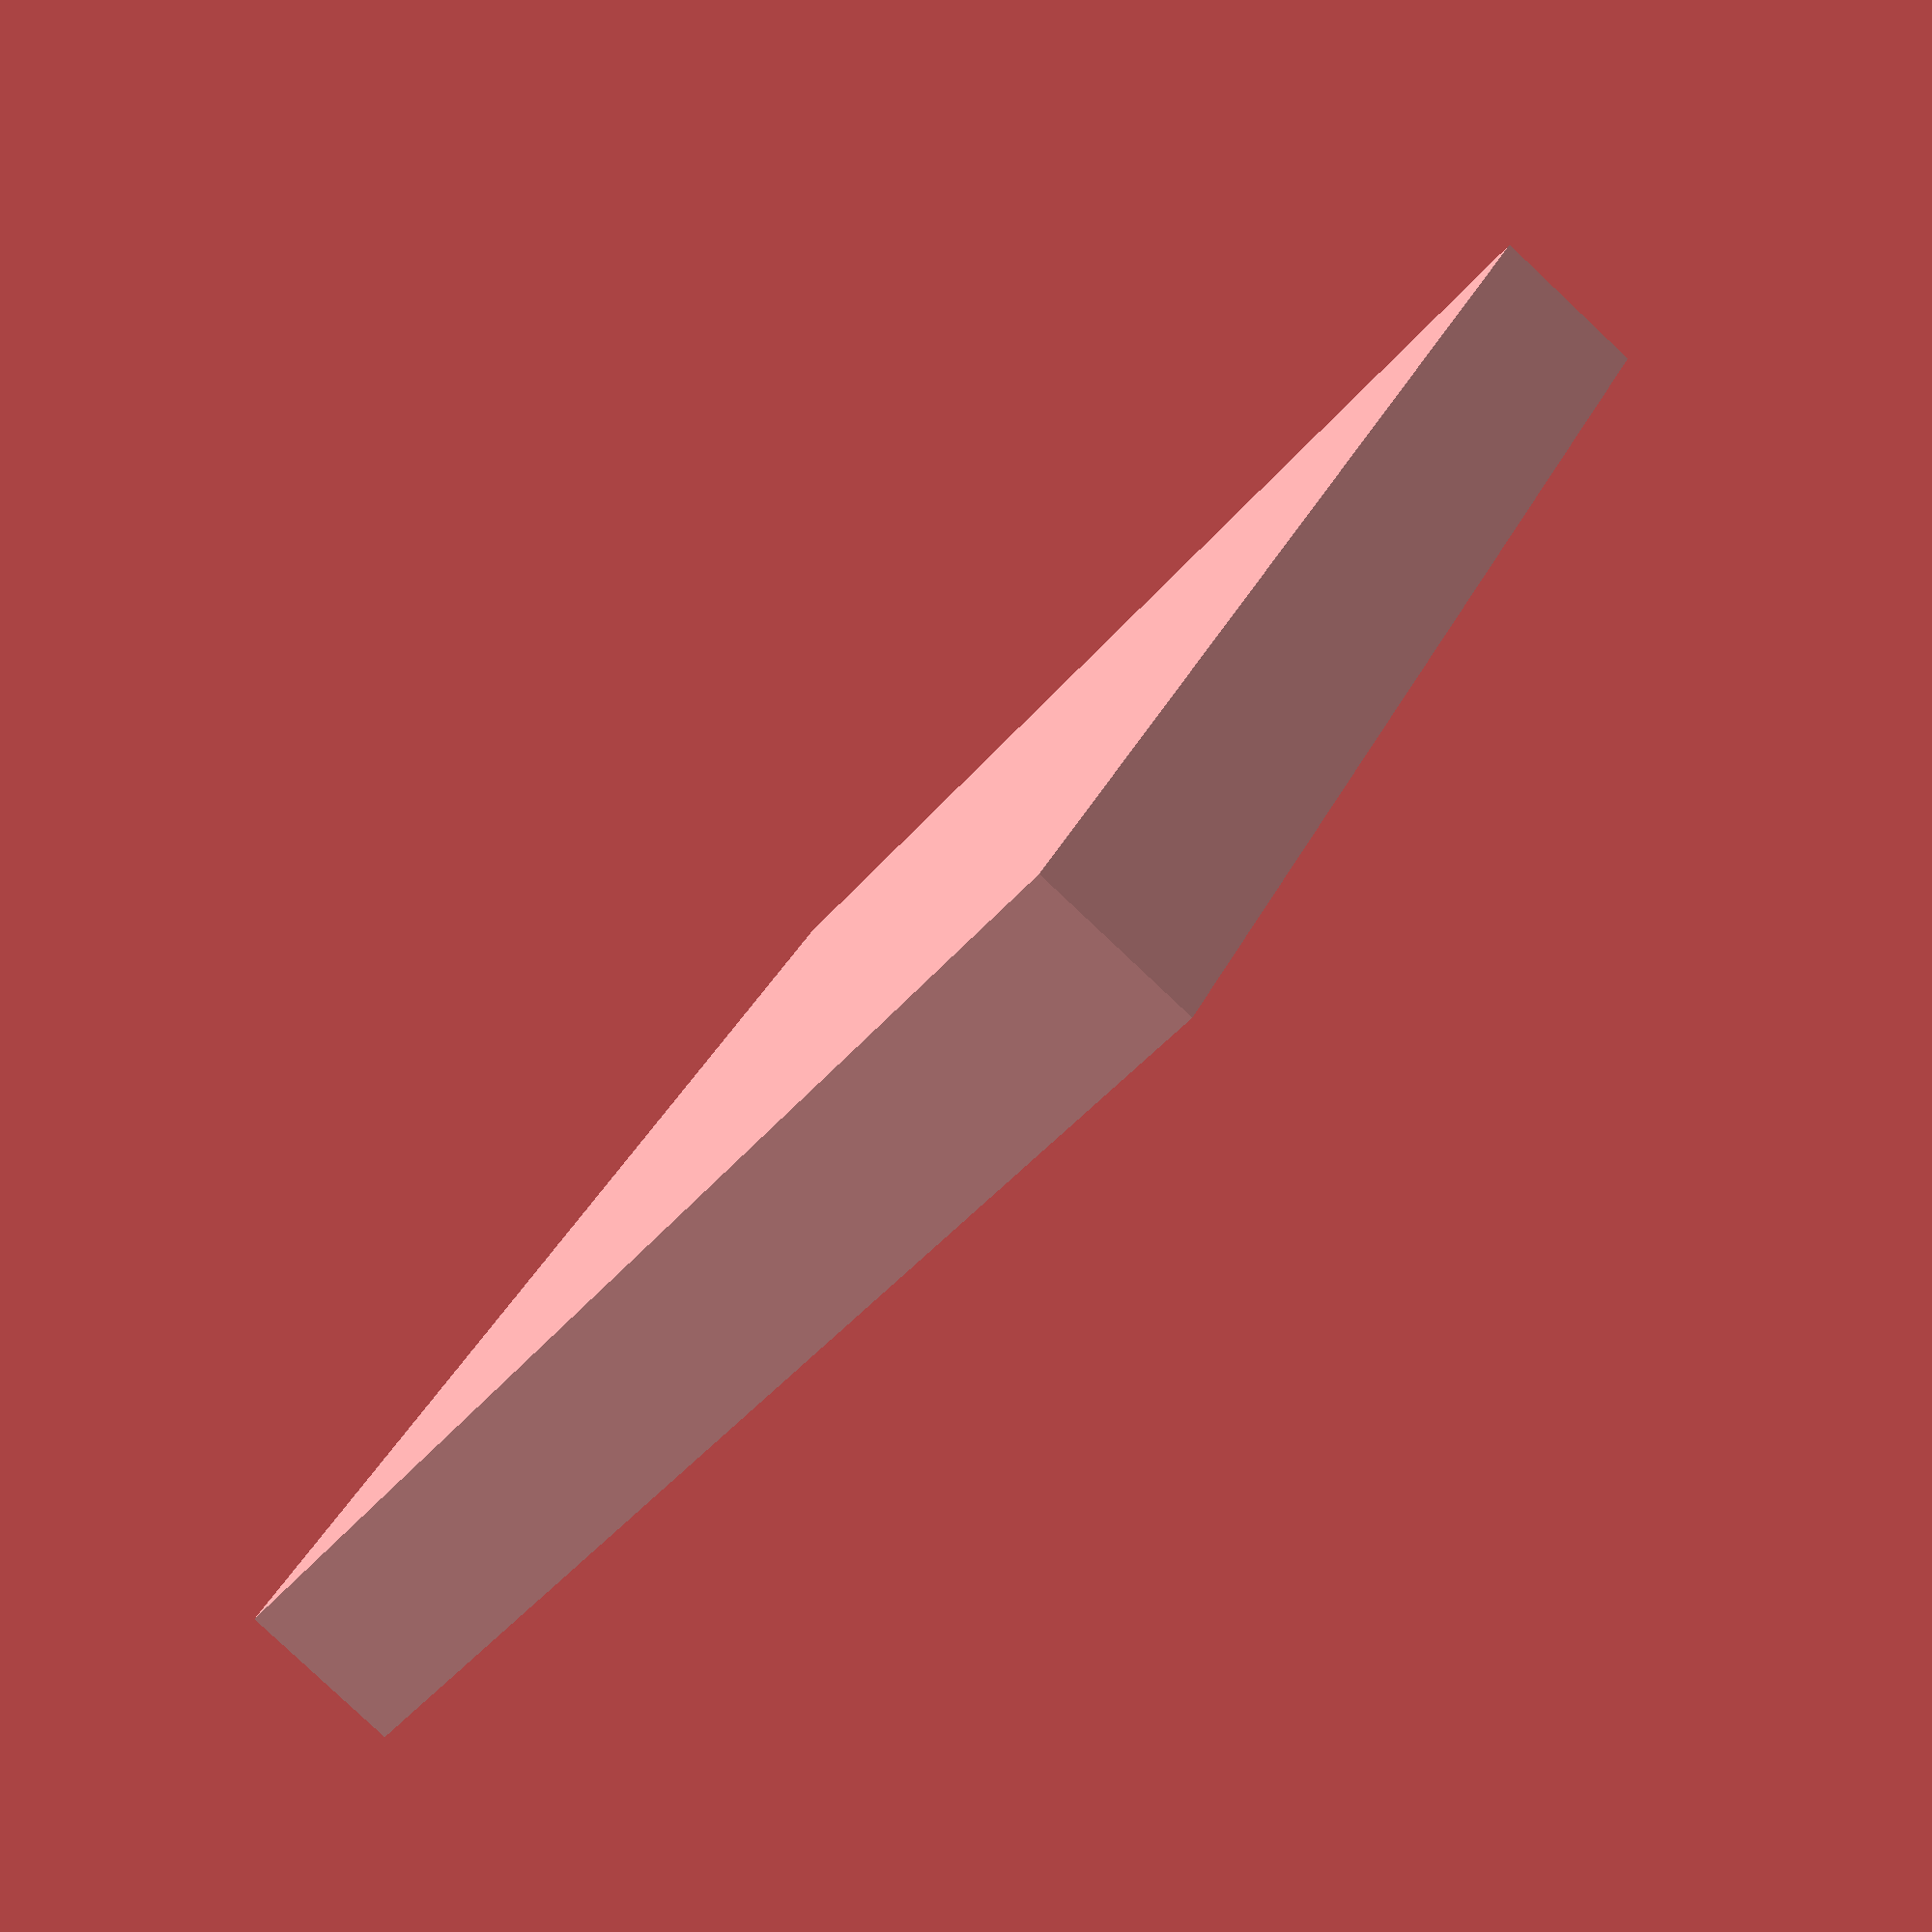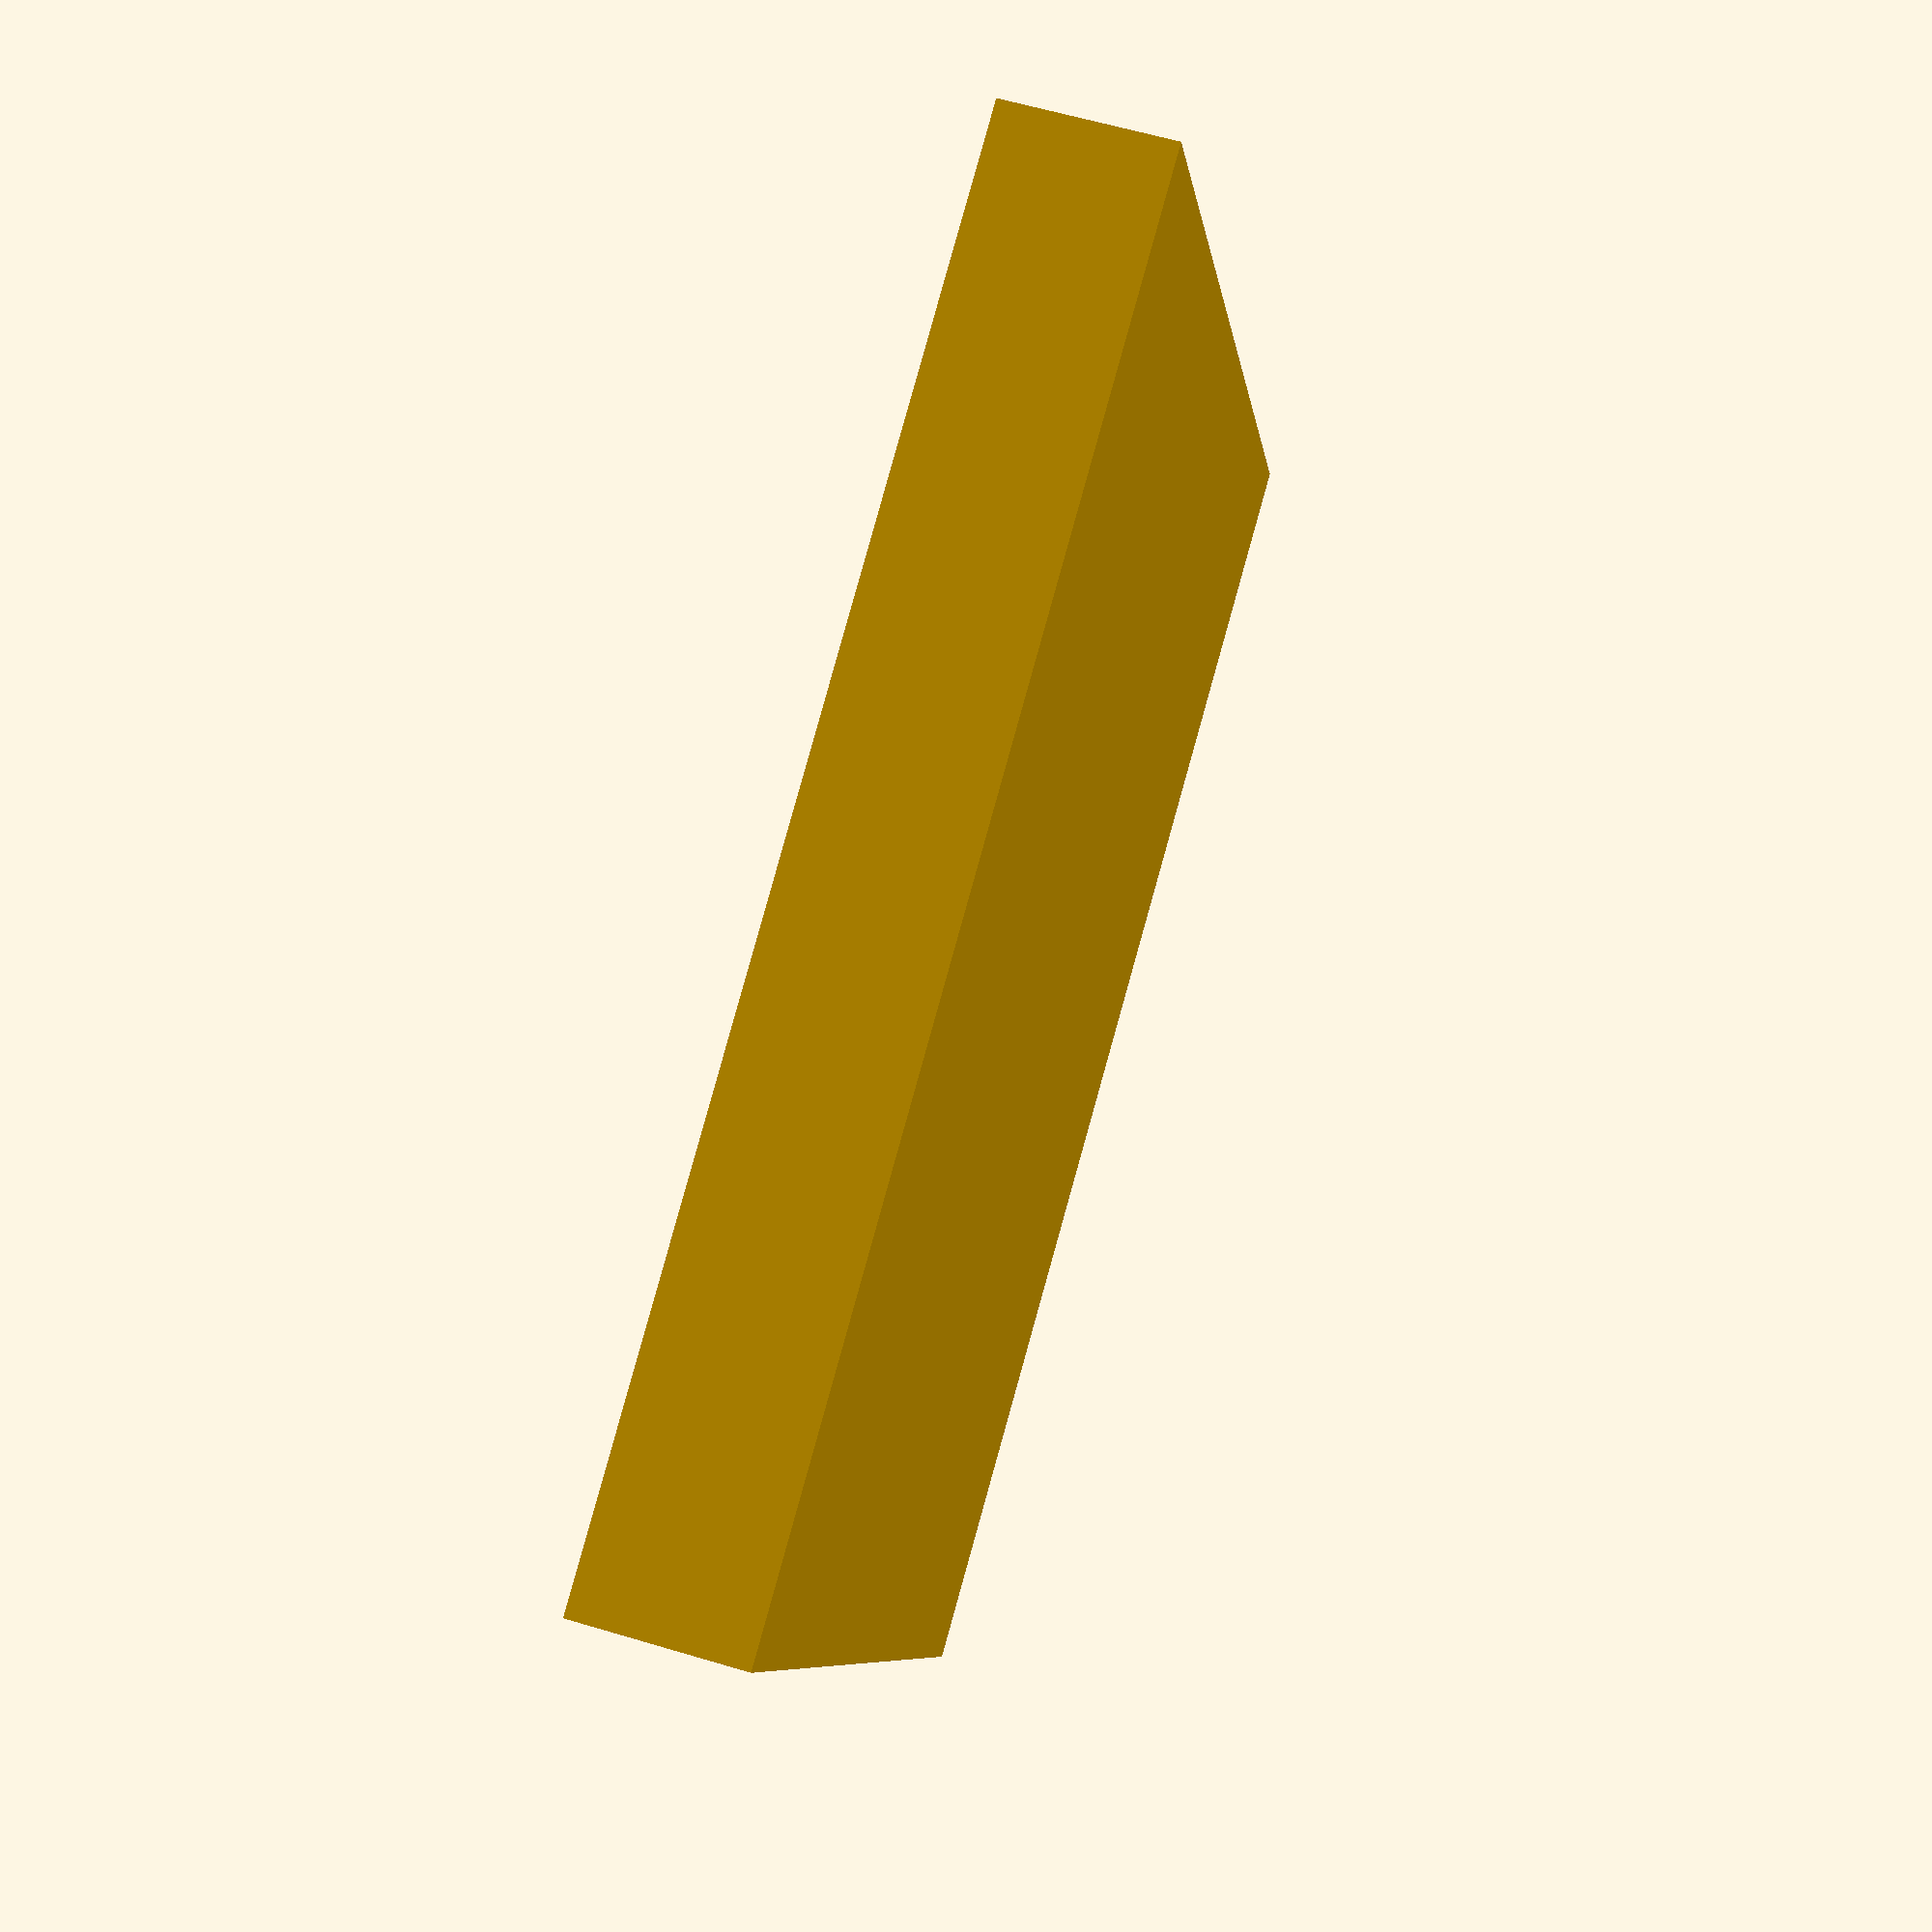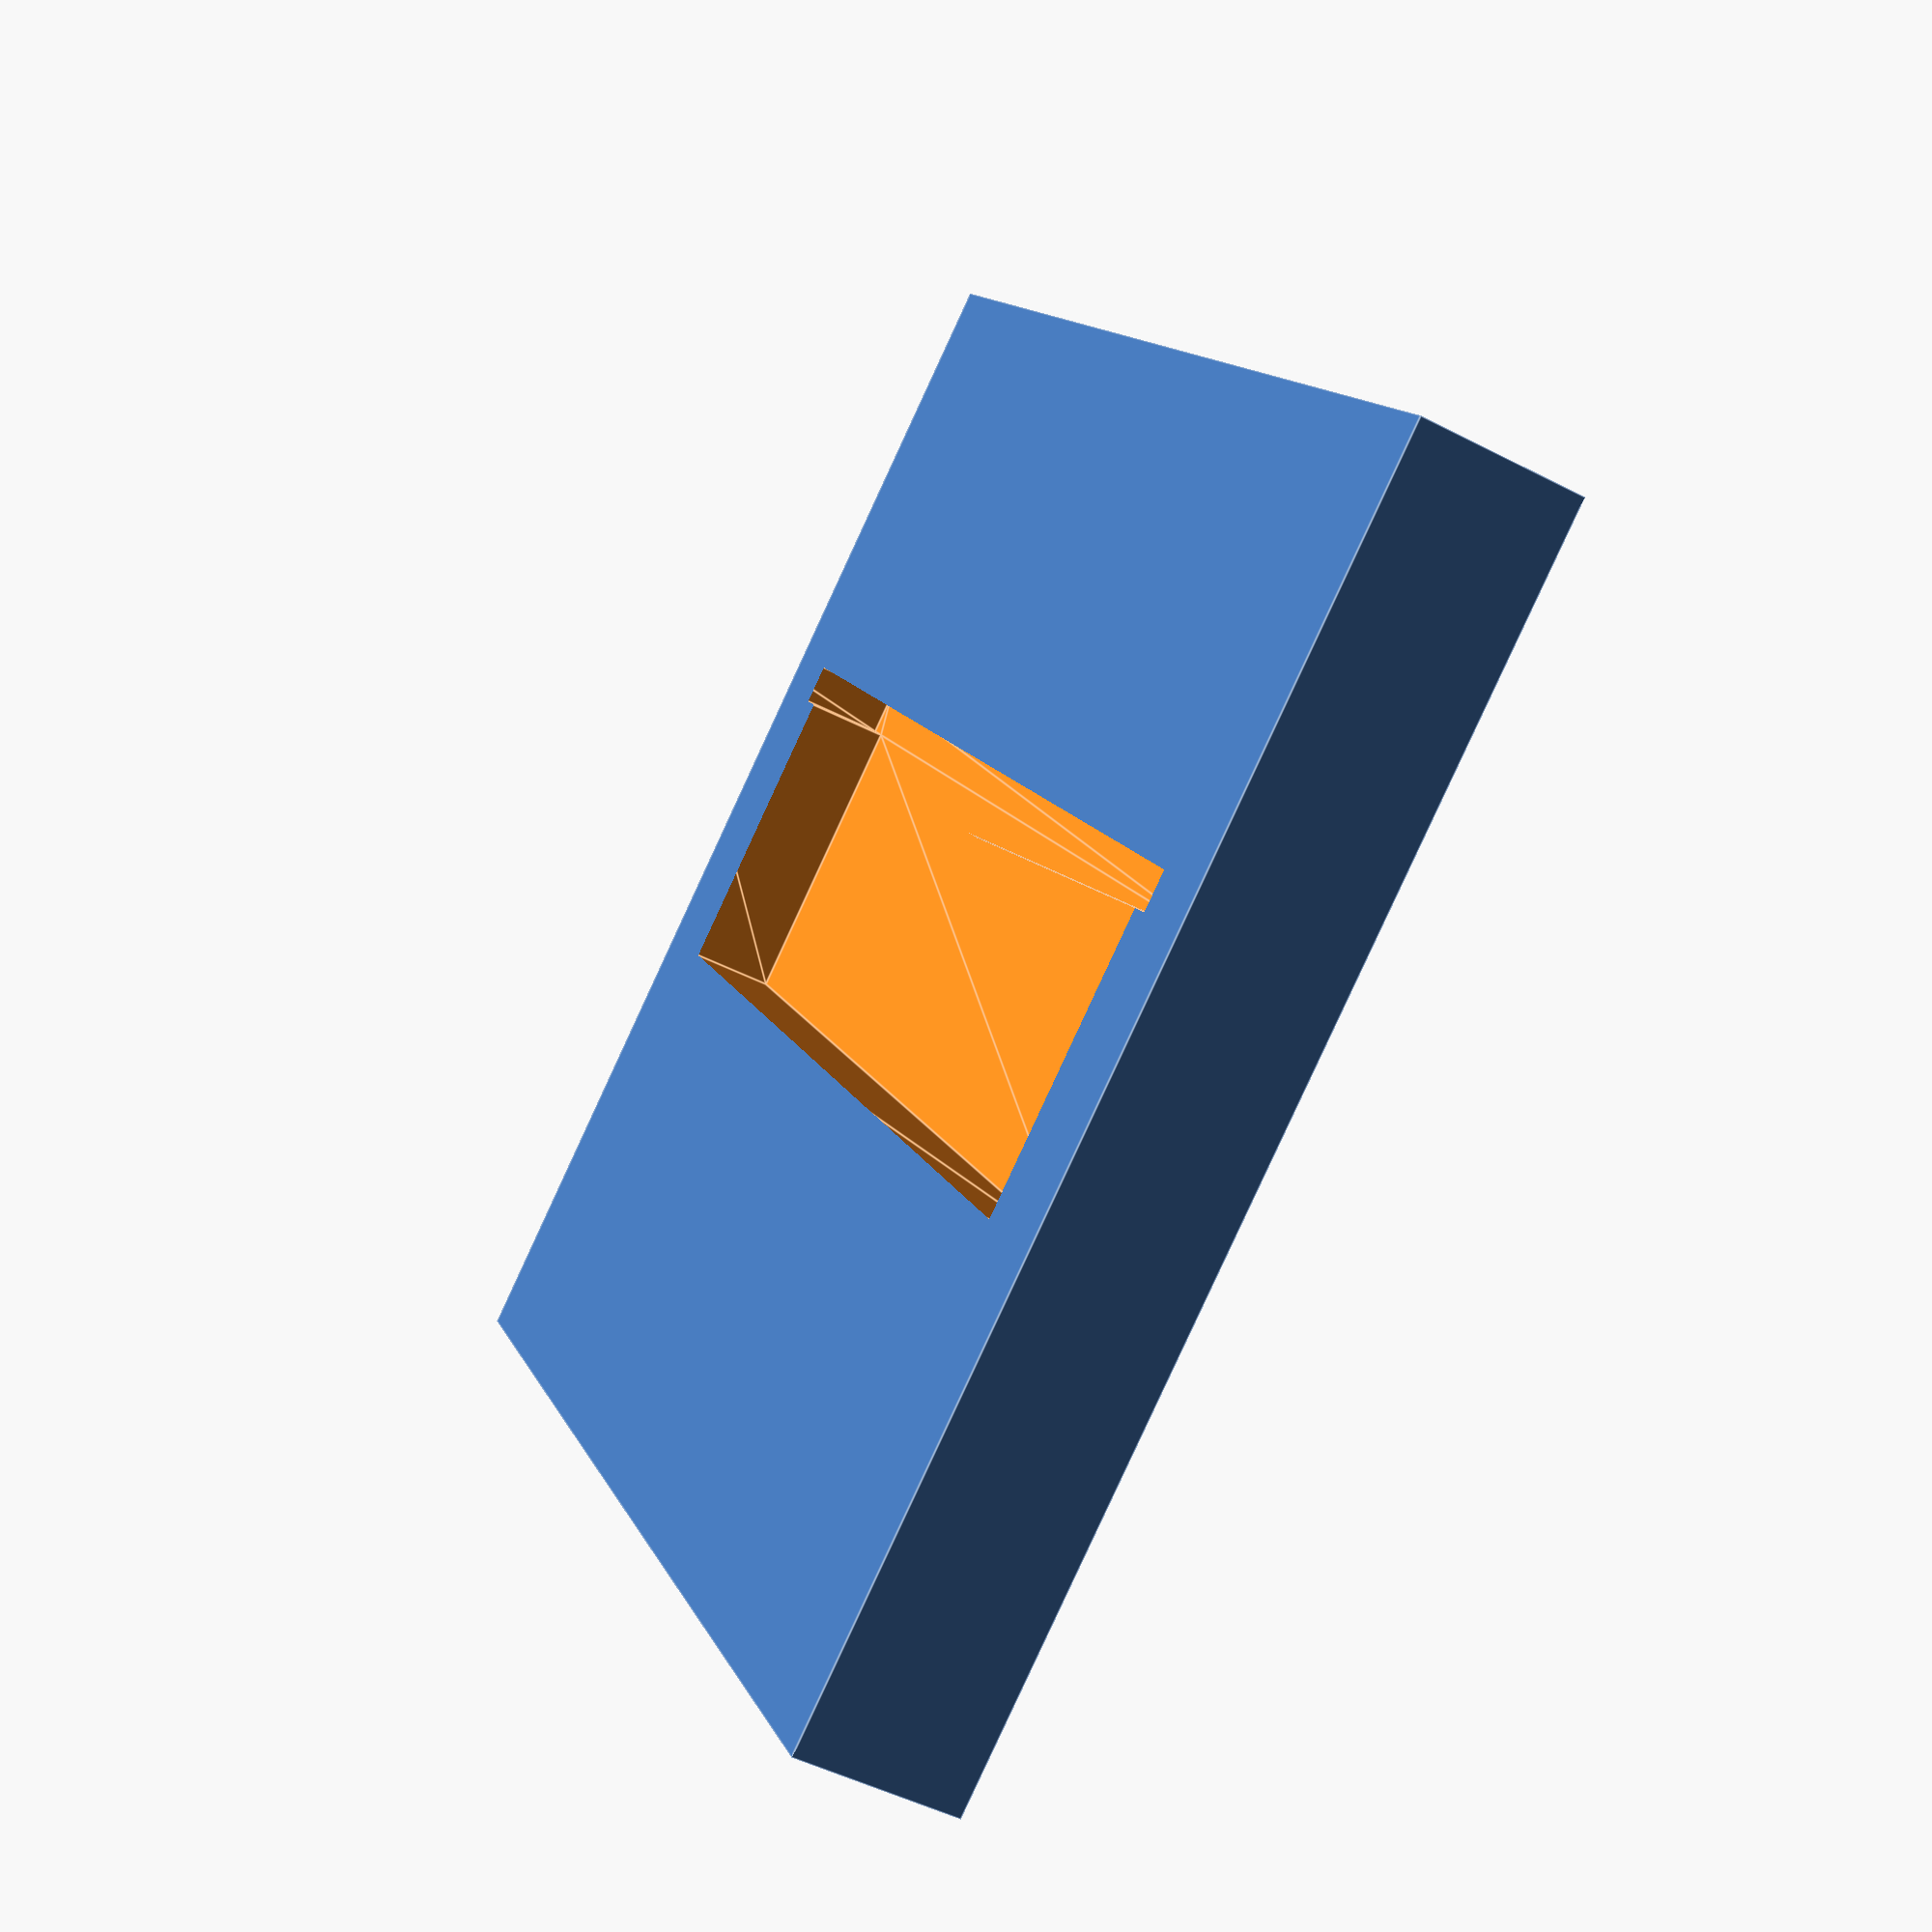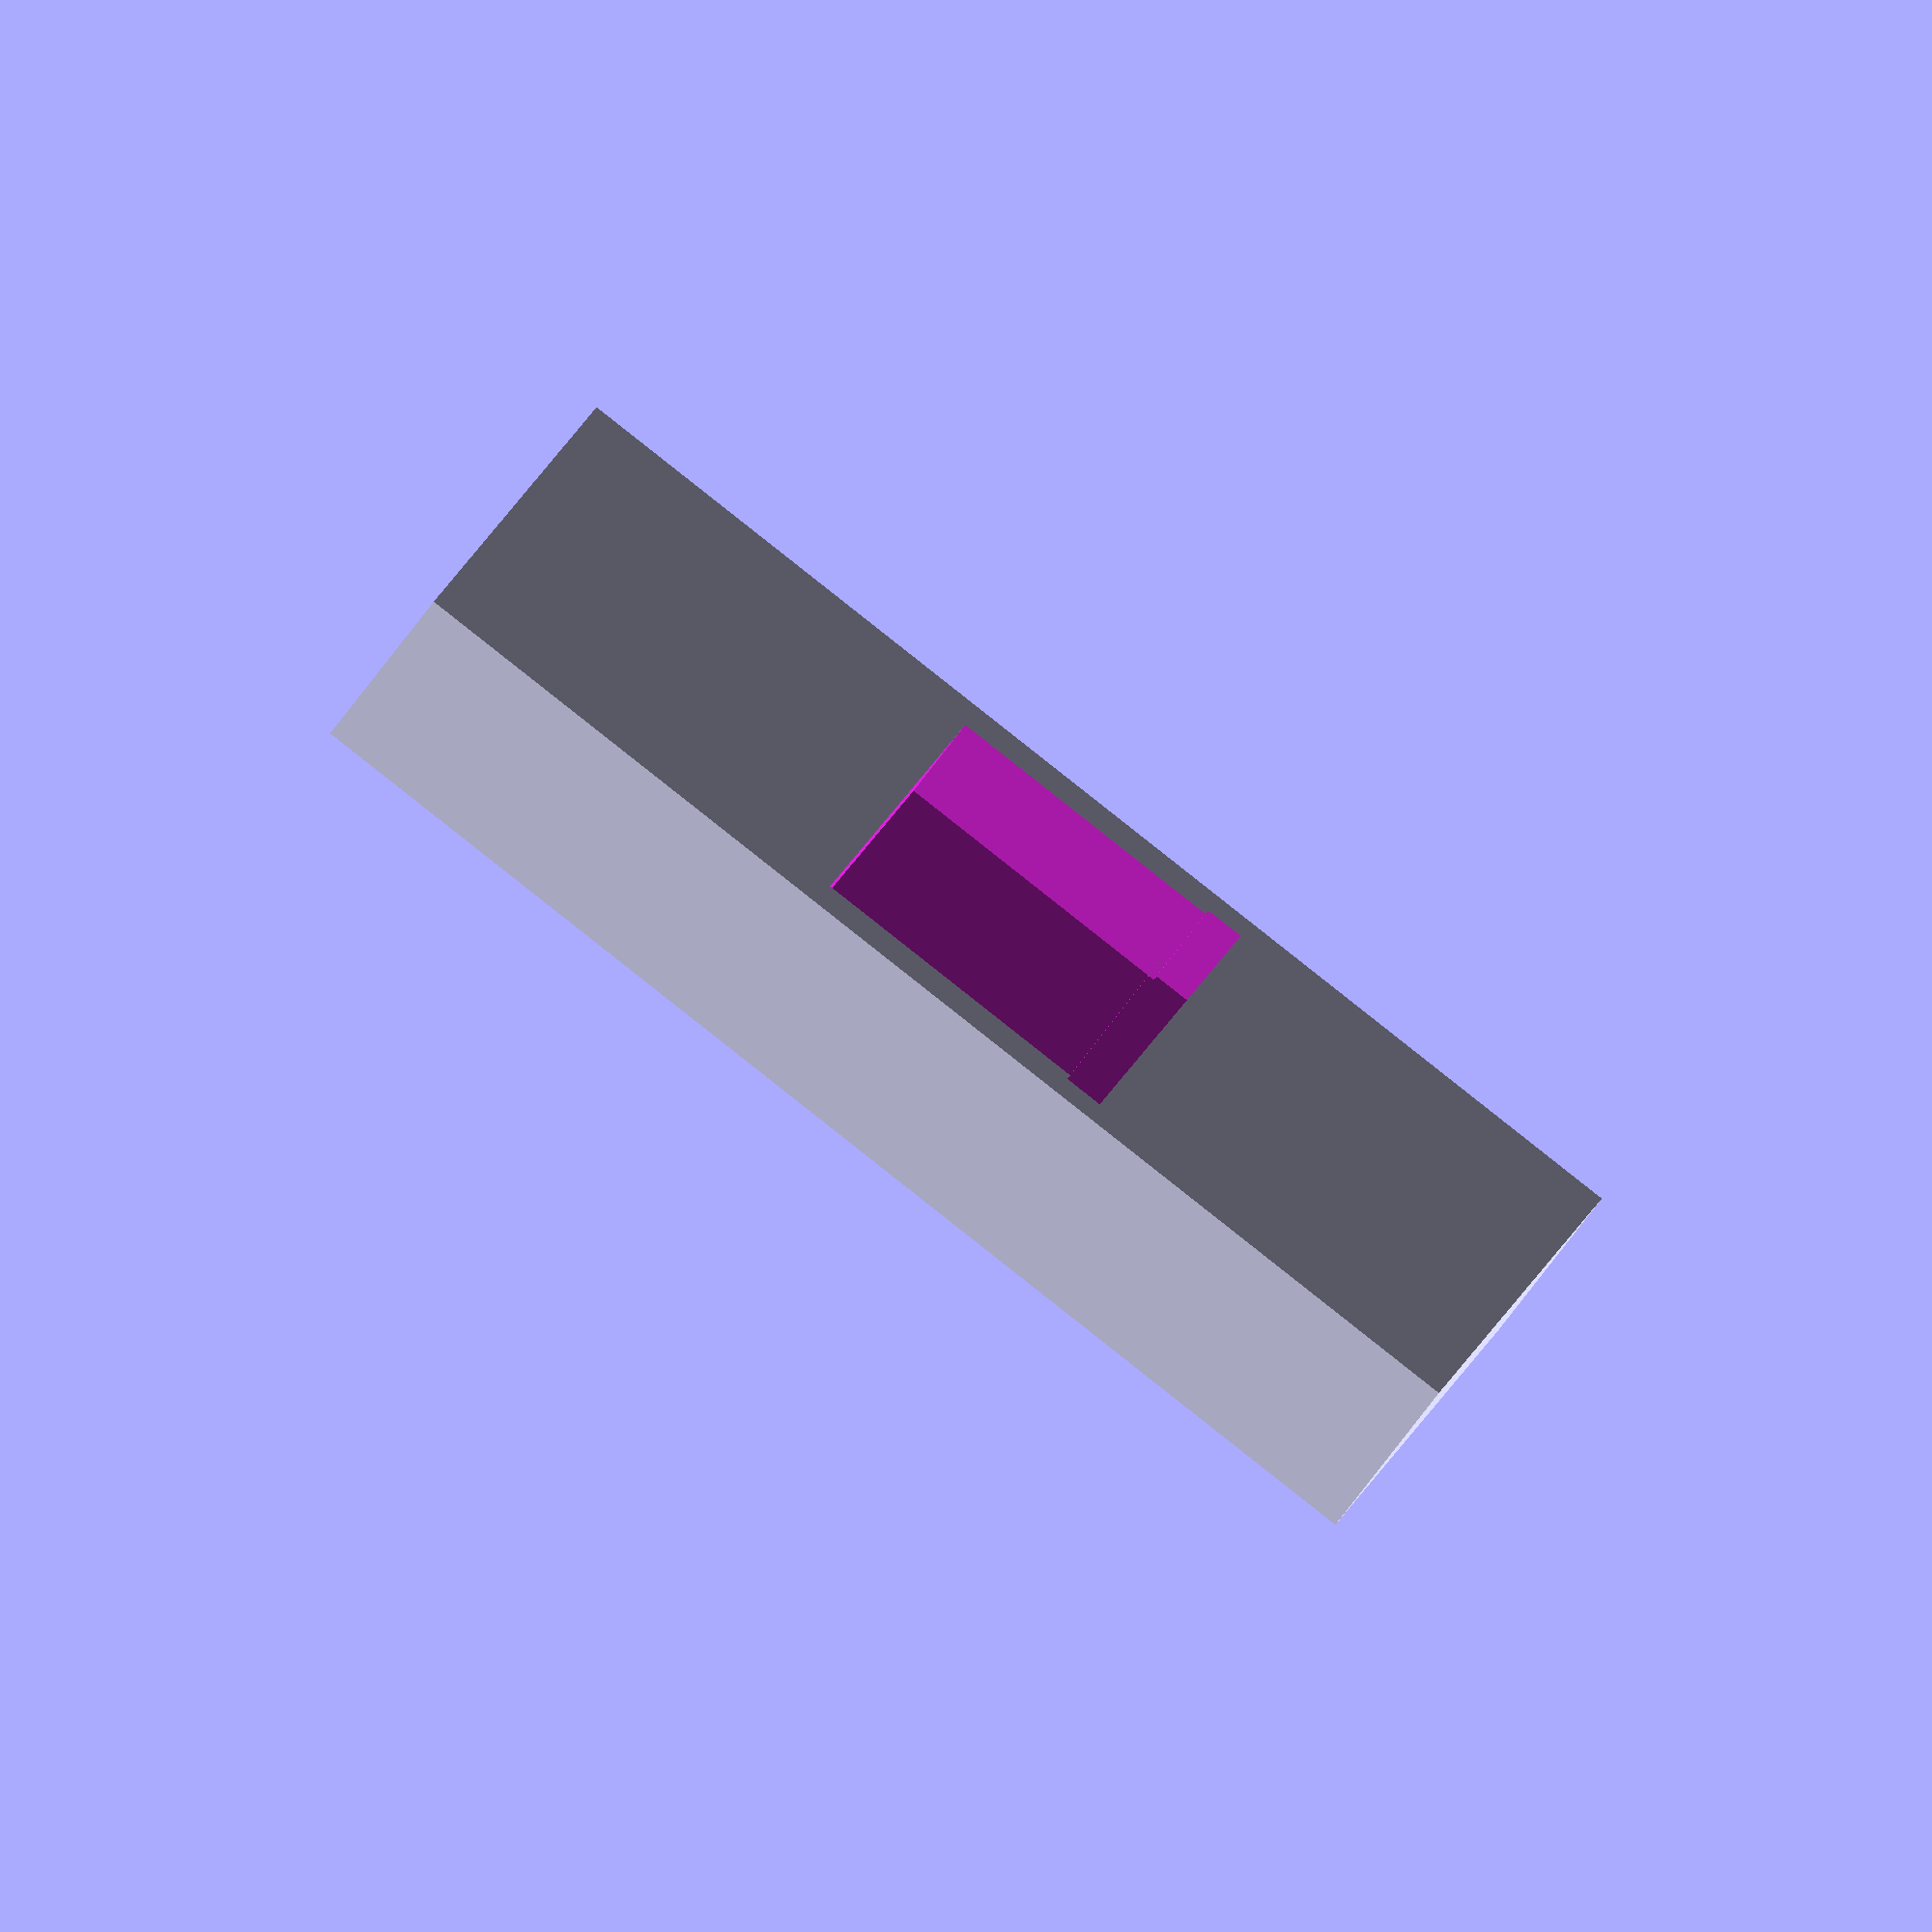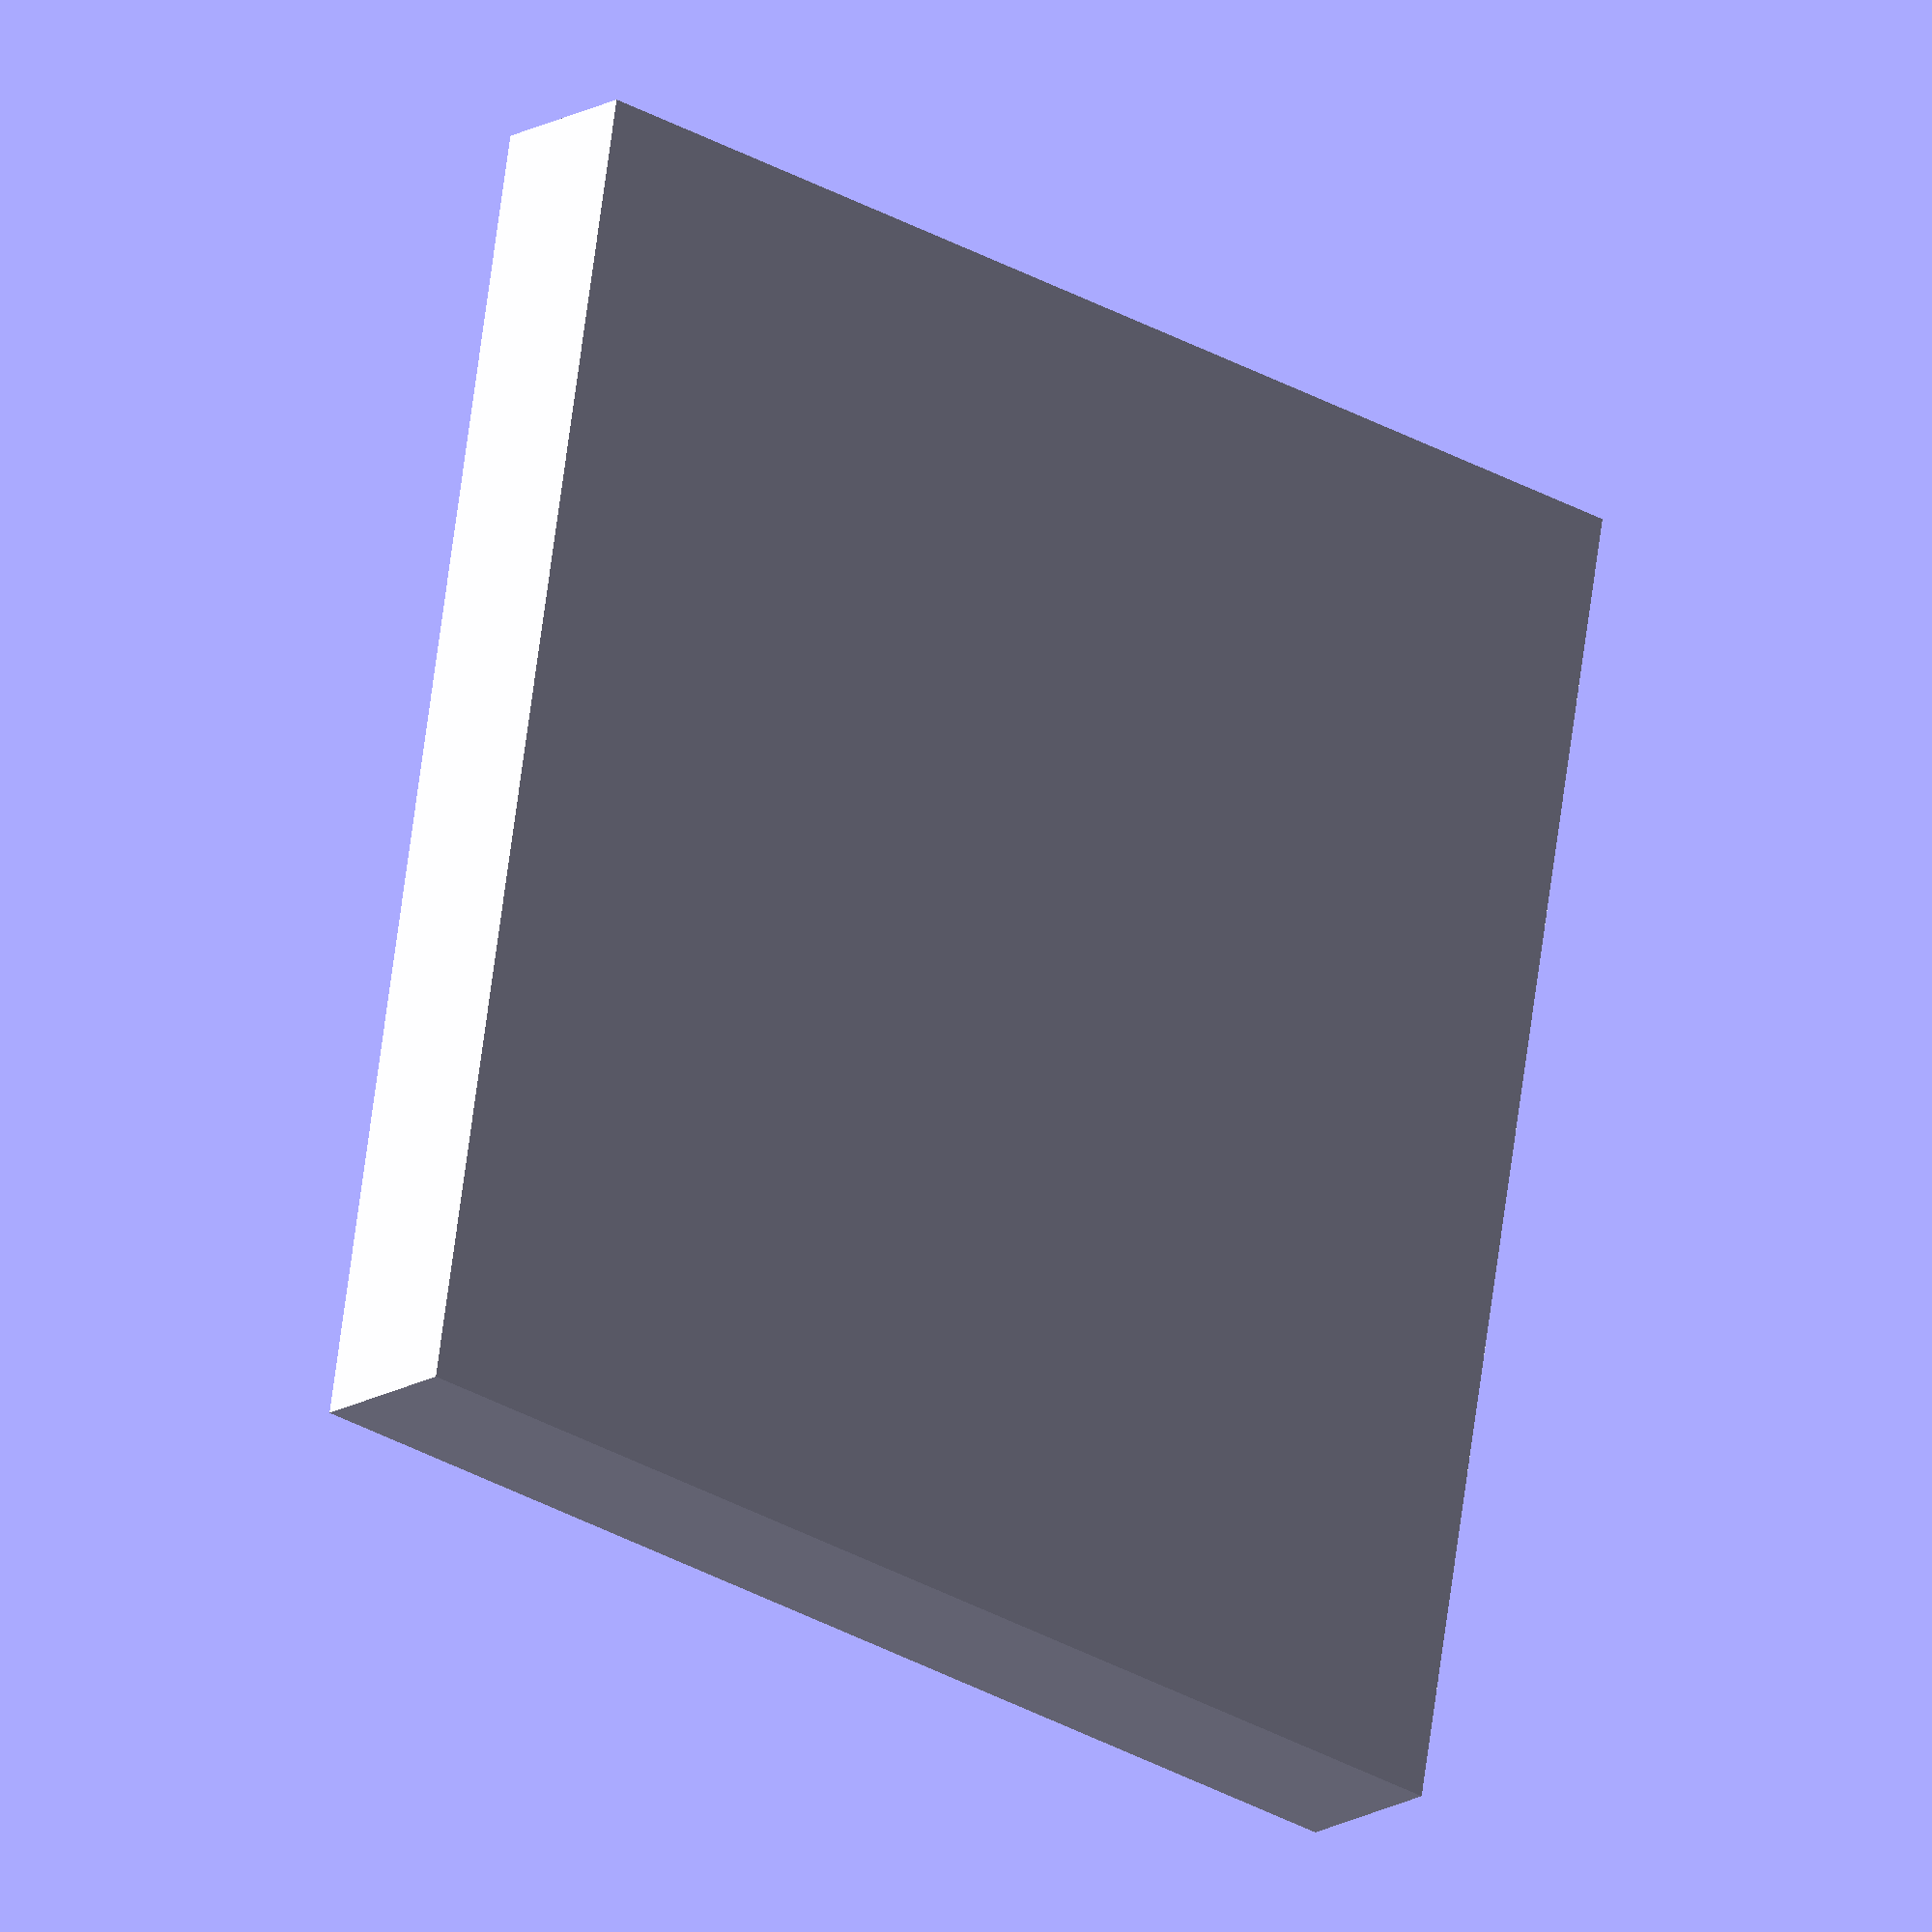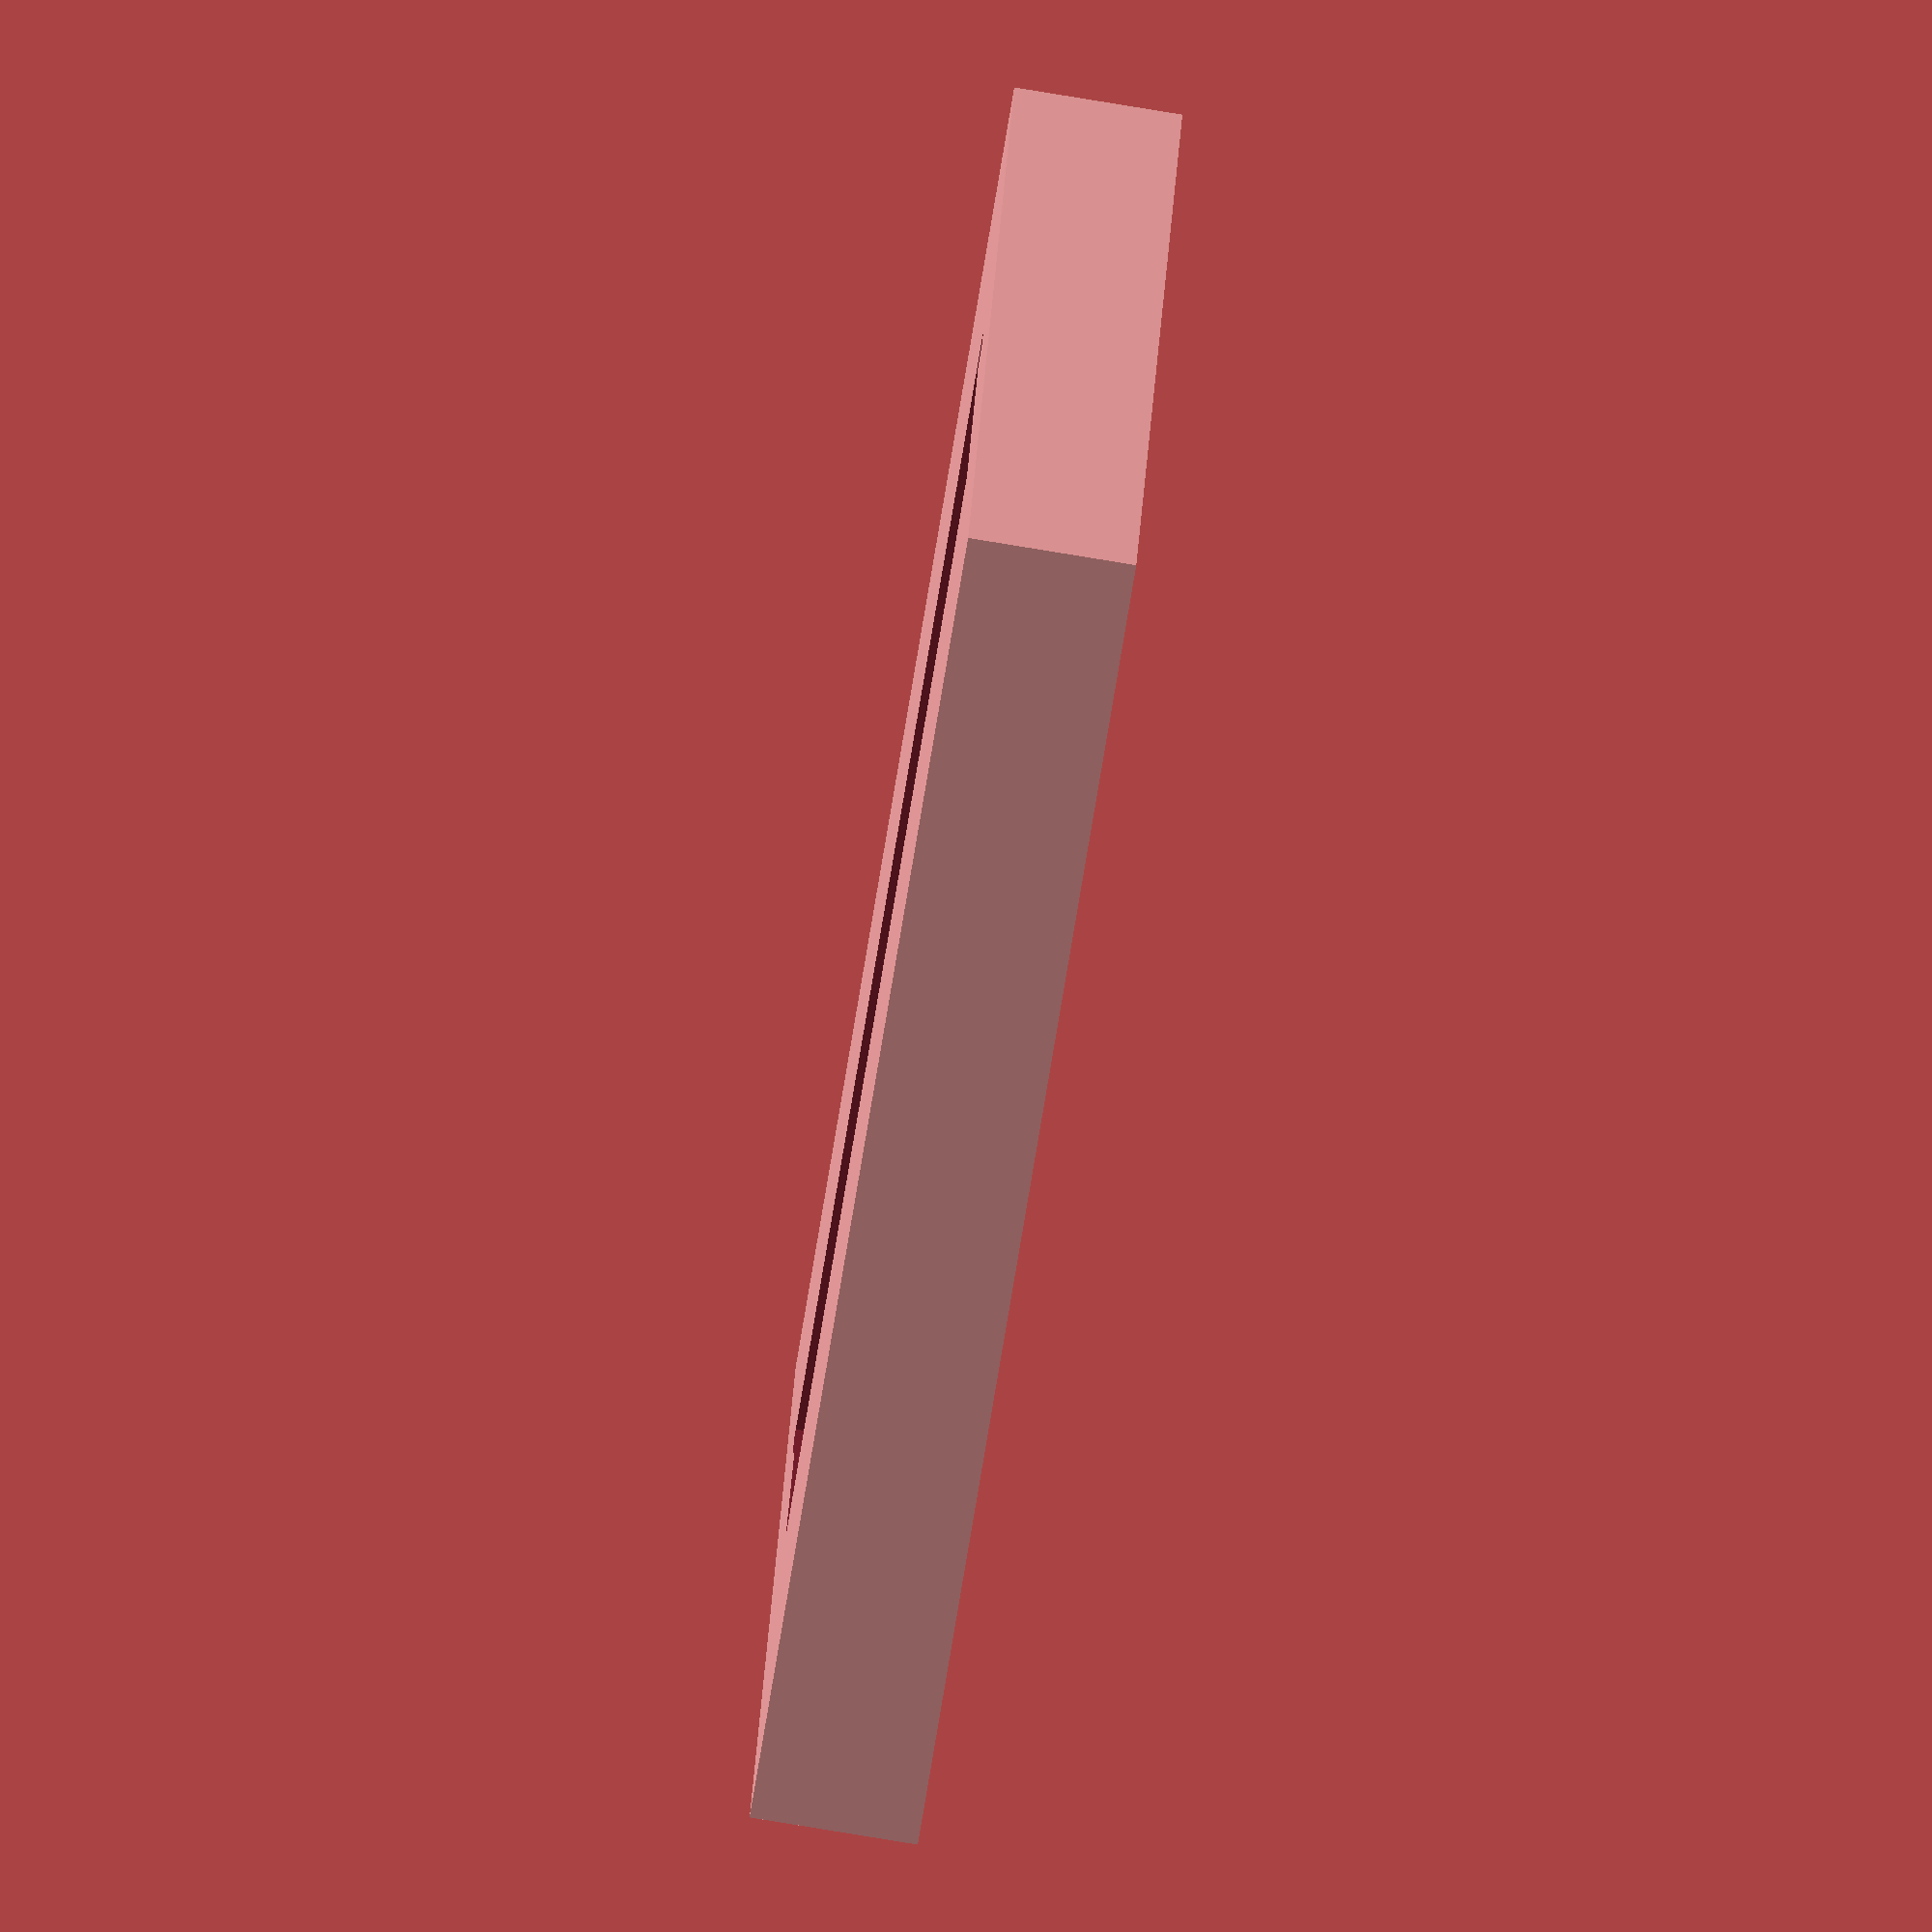
<openscad>
$fn=100;

CENTERED=true;

FRONT2BACK=27.14;
FRONT2PLATE=23.91;
FRONT_WIDE= 90.1;

HEIGHT_HOLDER = 20;

BACKPLATE_THICK= FRONT2BACK - FRONT2PLATE;  // thicknesss of back plate
BACKPLATE_WIDE = 94;

module make_ledbox()
{
    linear_extrude(height = HEIGHT_HOLDER)
    {
        square([FRONT_WIDE, FRONT2PLATE], CENTERED);
        translate([0, FRONT2BACK /2  , 0])
        #square([BACKPLATE_WIDE, BACKPLATE_THICK], CENTERED);
}
}

//make_ledbox();

difference()
{
    cube([FRONT2BACK * 4, FRONT_WIDE + 10, HEIGHT_HOLDER * 2/3], true);
    make_ledbox();
}

</openscad>
<views>
elev=263.1 azim=238.1 roll=313.3 proj=p view=wireframe
elev=121.0 azim=204.5 roll=72.8 proj=p view=wireframe
elev=48.2 azim=56.8 roll=59.8 proj=p view=edges
elev=76.7 azim=98.5 roll=322.6 proj=o view=wireframe
elev=15.8 azim=260.4 roll=141.4 proj=o view=wireframe
elev=82.1 azim=12.9 roll=80.7 proj=o view=solid
</views>
